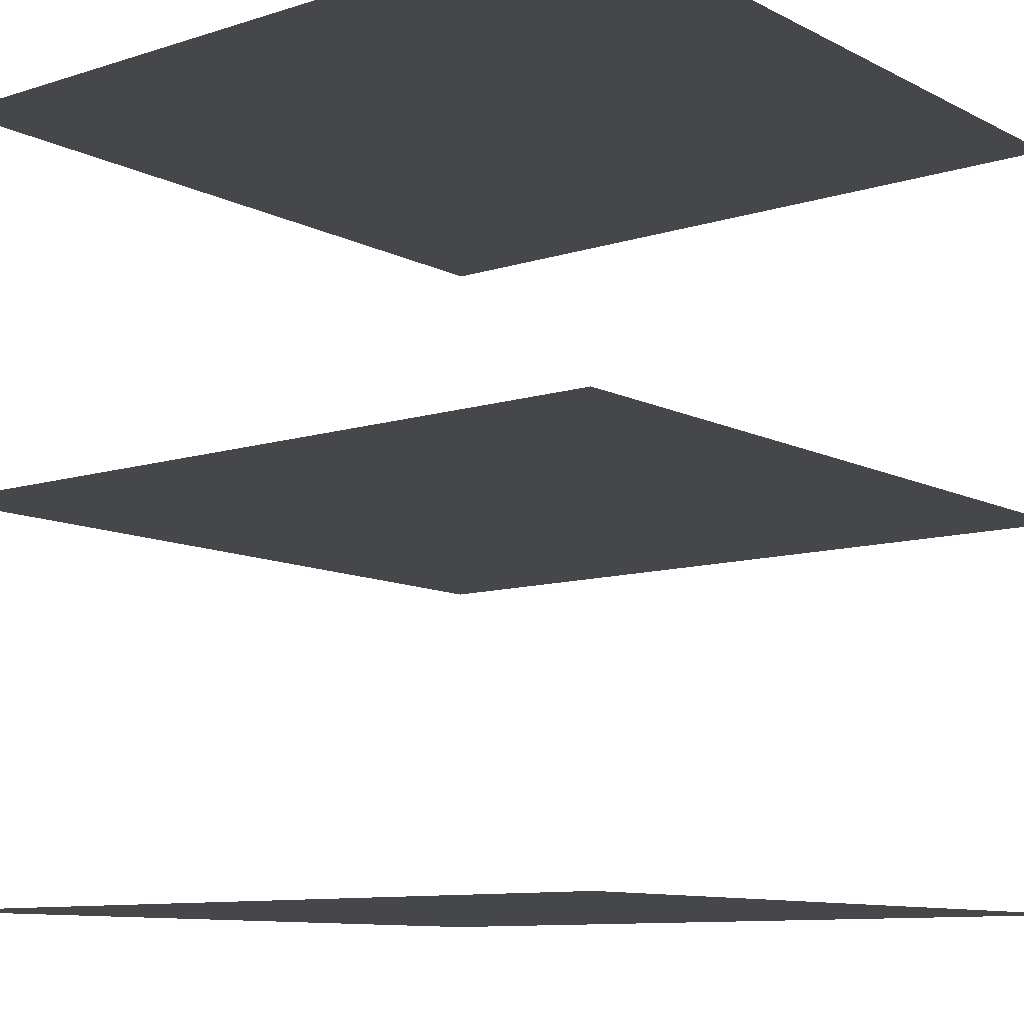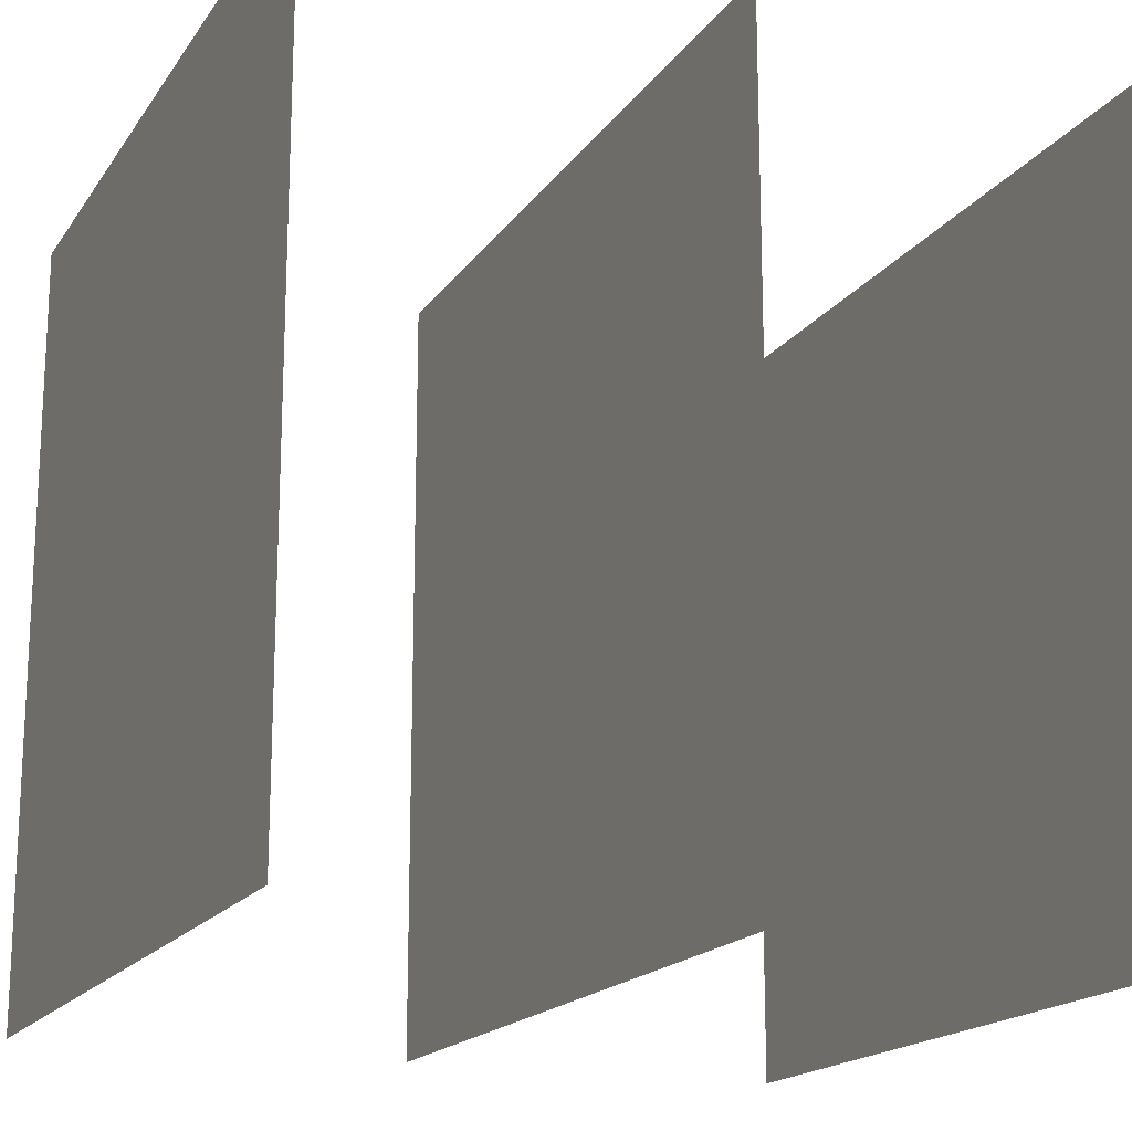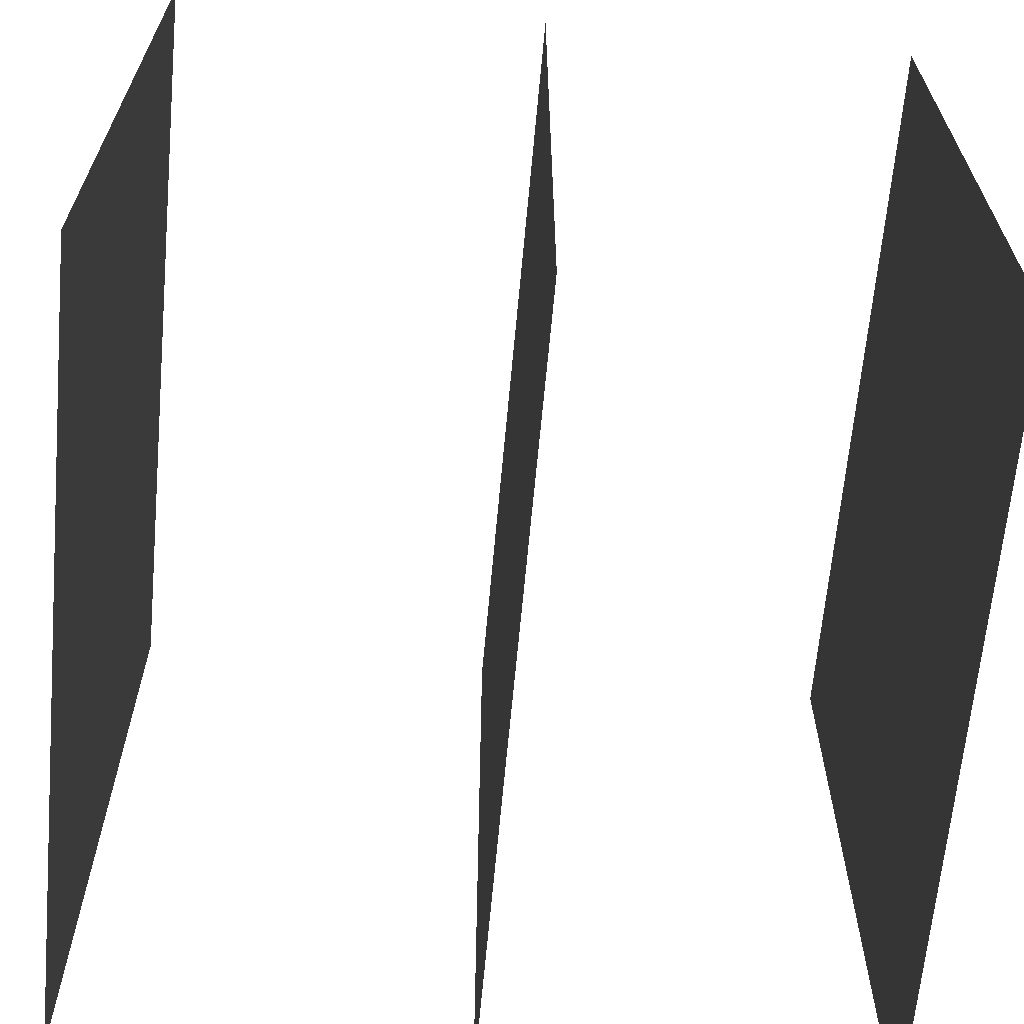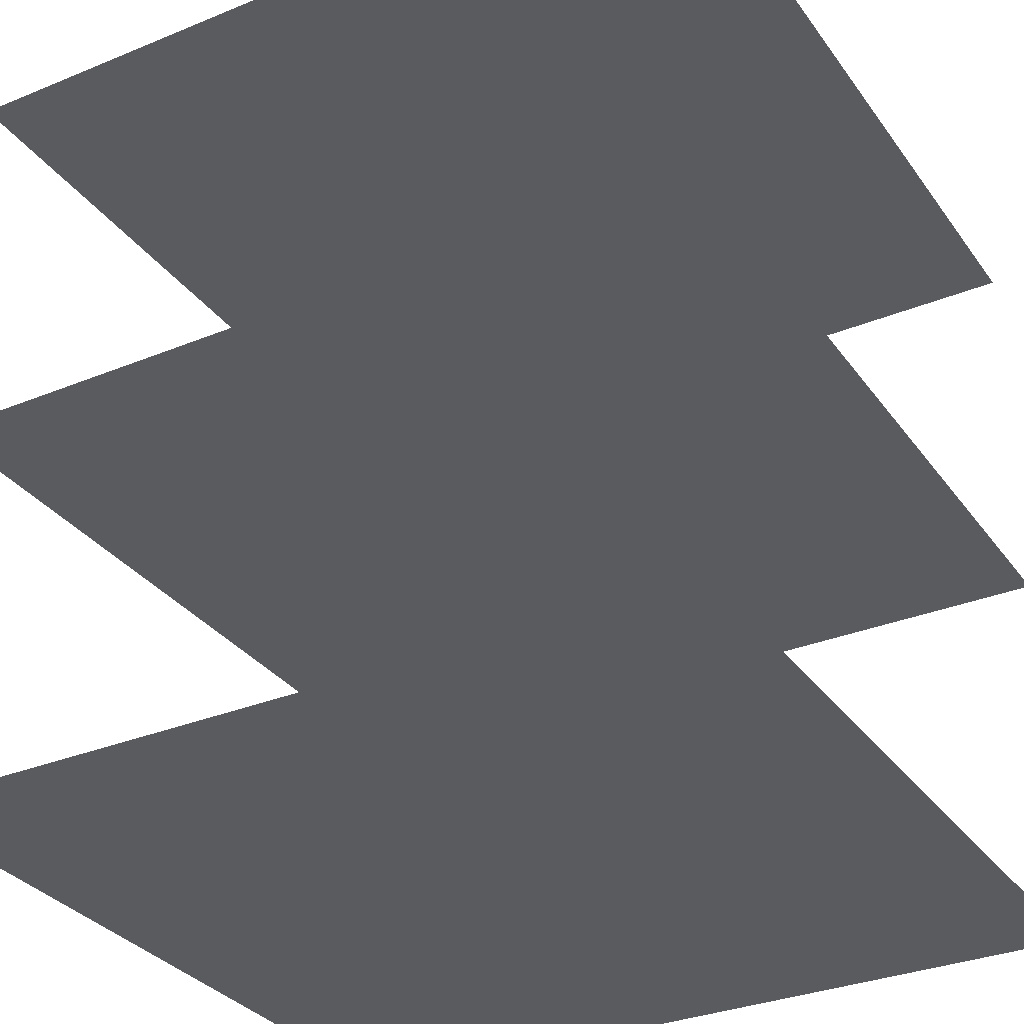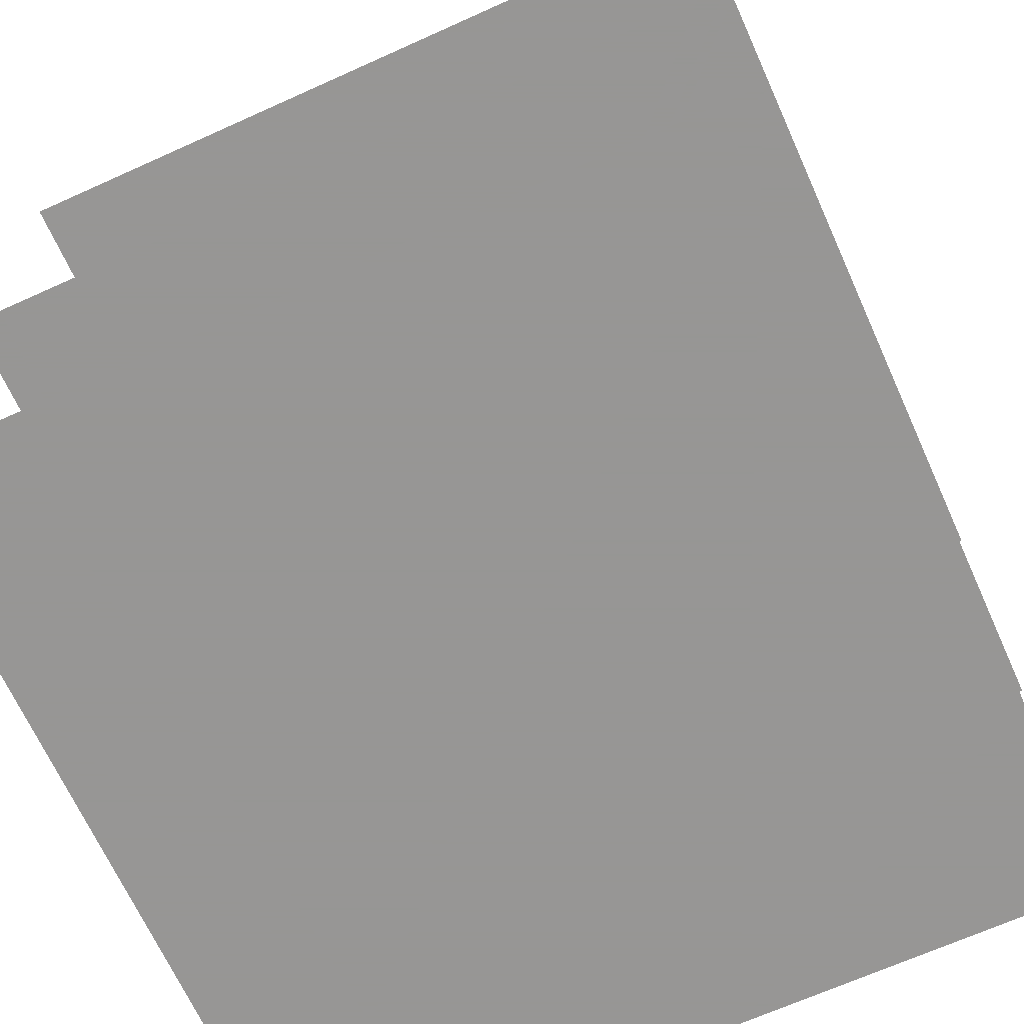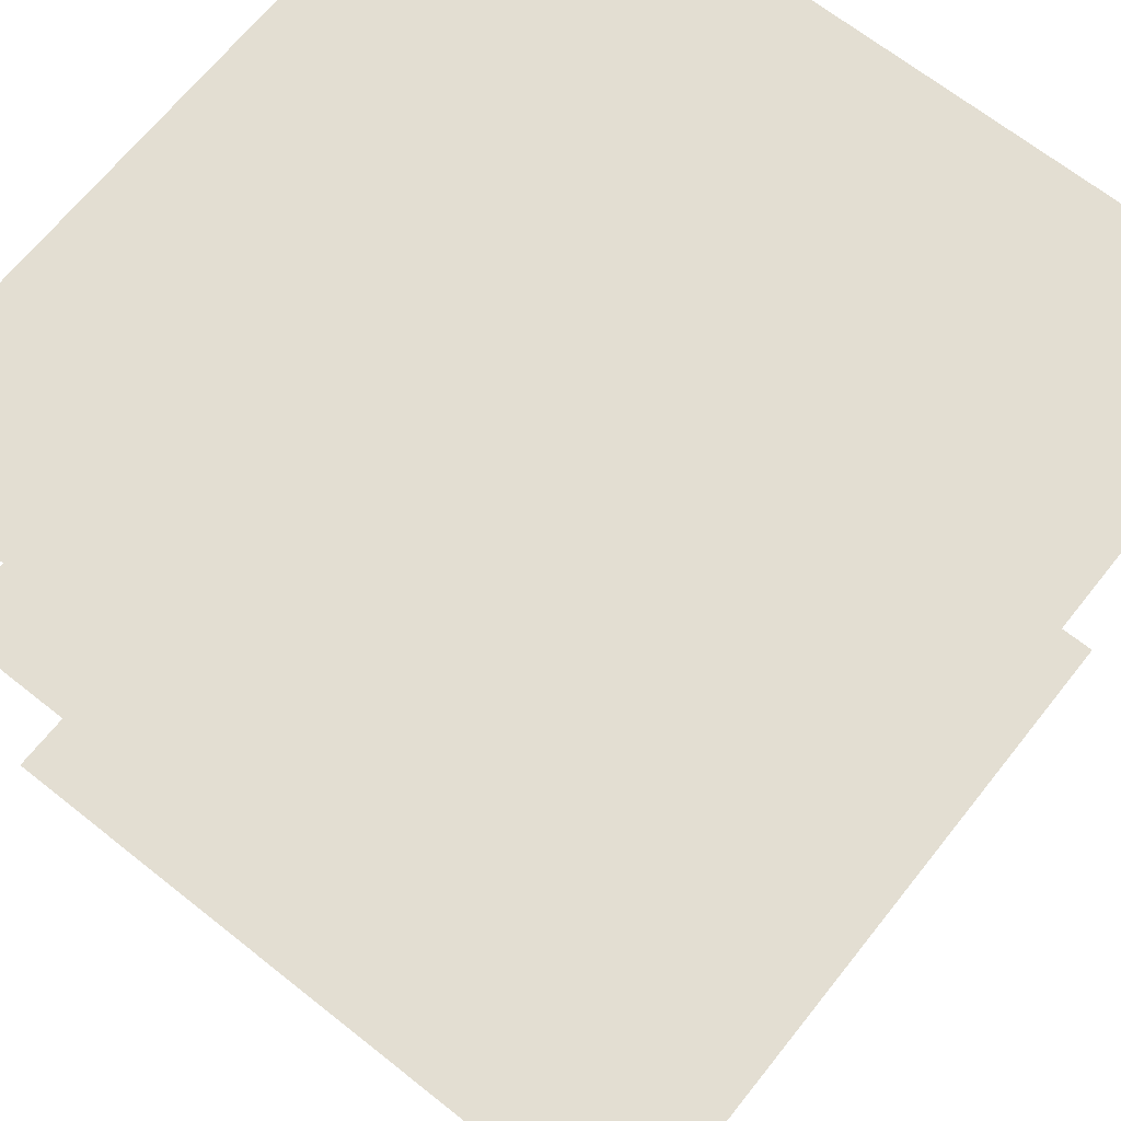
<metadata>
{"format":"obj","ext":"obj","renderer":"f3d","projection":"perspective","resolution":1024,"background":"white","views":[{"elev":-10.3,"azim":38.6,"up":"+Y"},{"elev":-17.5,"azim":-113.3,"up":"+Z"},{"elev":-65.2,"azim":84.8,"up":"+Z"},{"elev":-32.1,"azim":119.9,"up":"+Y"},{"elev":-67.8,"azim":24.3,"up":"+Y"},{"elev":67.4,"azim":38.5,"up":"+Y"}]}
</metadata>
<code>
v -4 0 -4
v 4 0 -4
v 4 0 4
v -4 0 4
f 1 2 3
f 1 3 4
v -4 4 -4
v 4 4 -4
v 4 4 4
v -4 4 4
f 5 6 7
f 5 7 8
v -4 8 -4
v 4 8 -4
v 4 8 4
v -4 8 4
f 9 10 11
f 9 11 12

</code>
